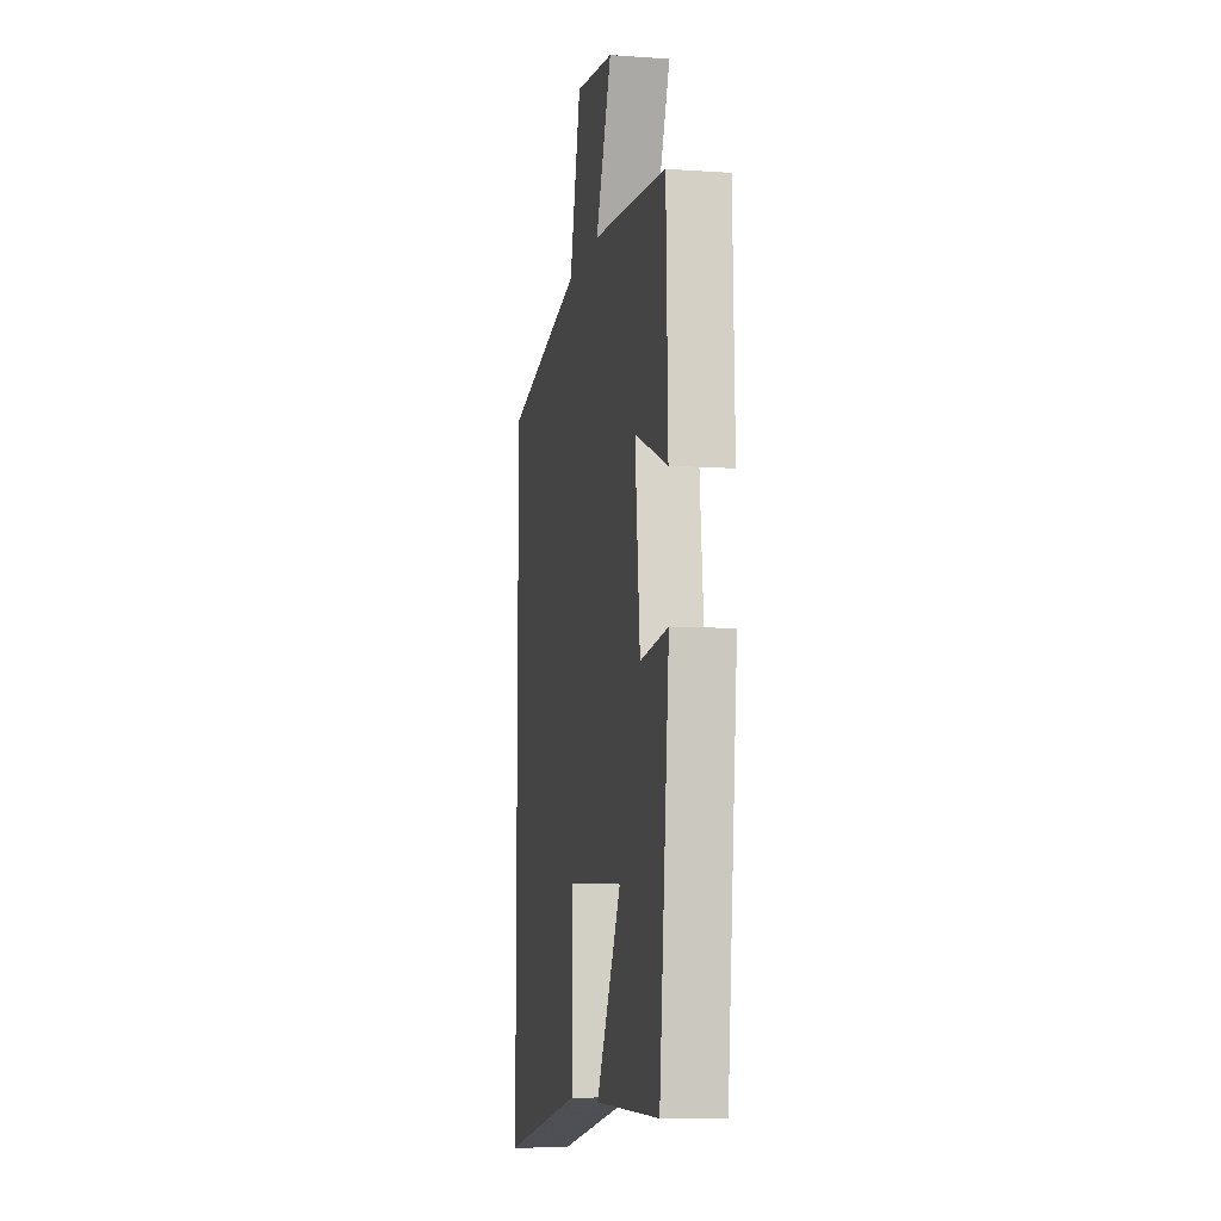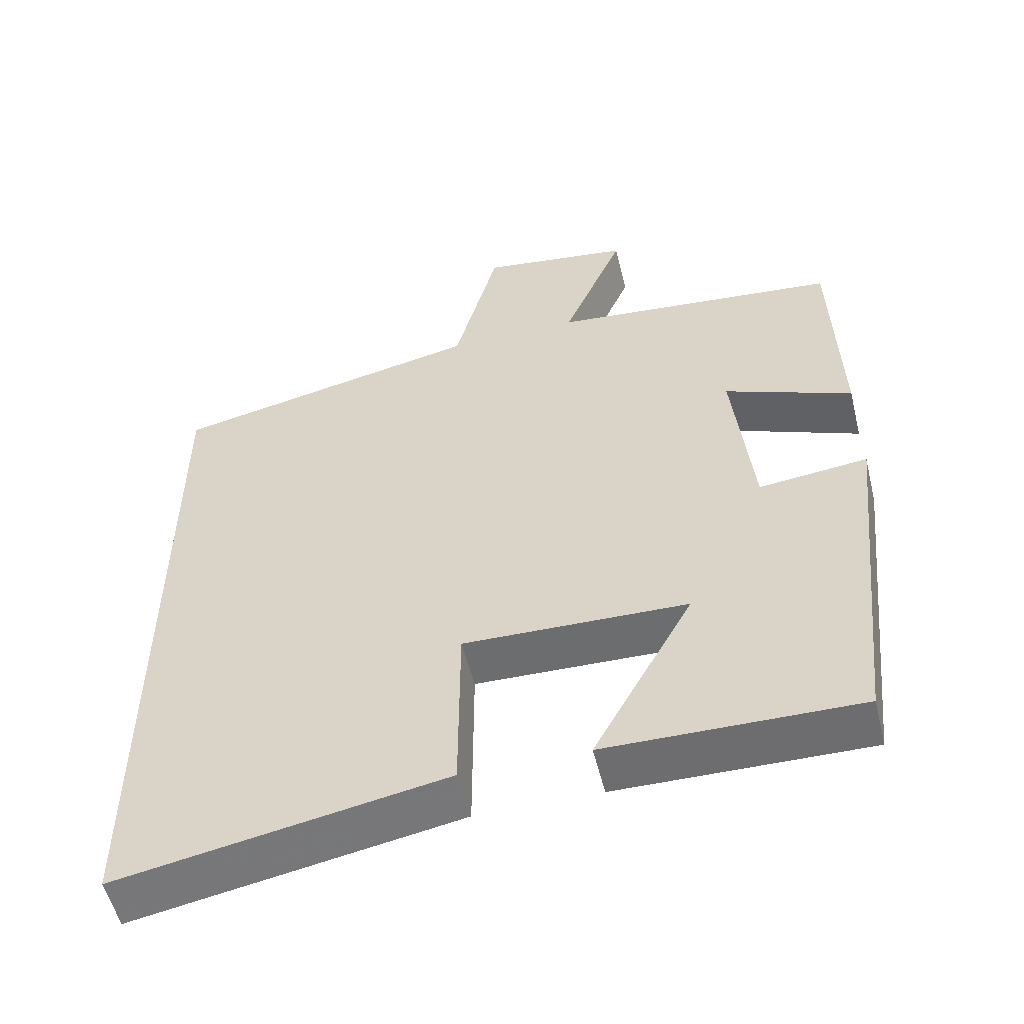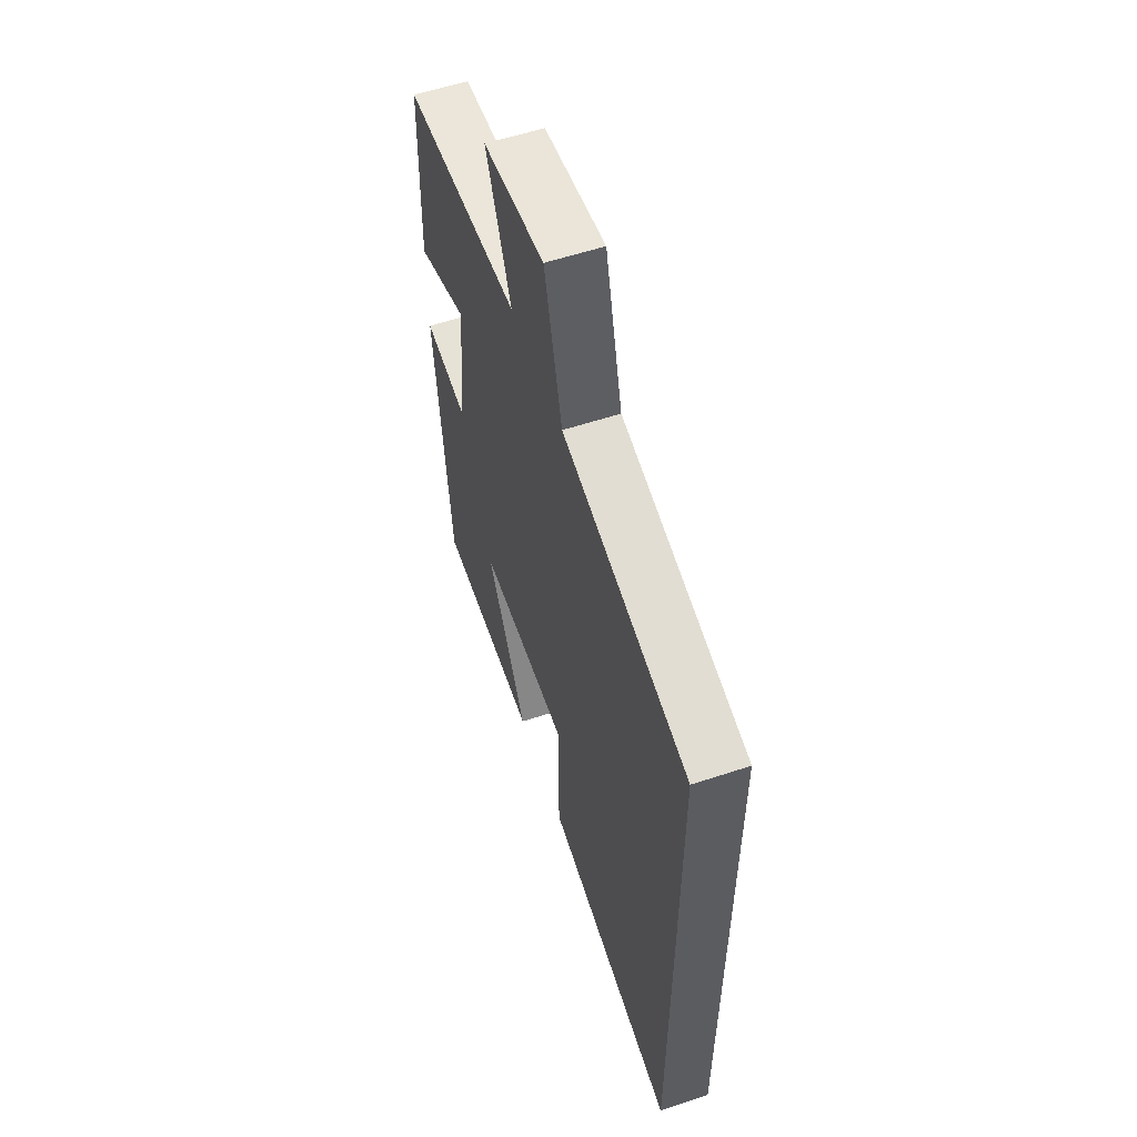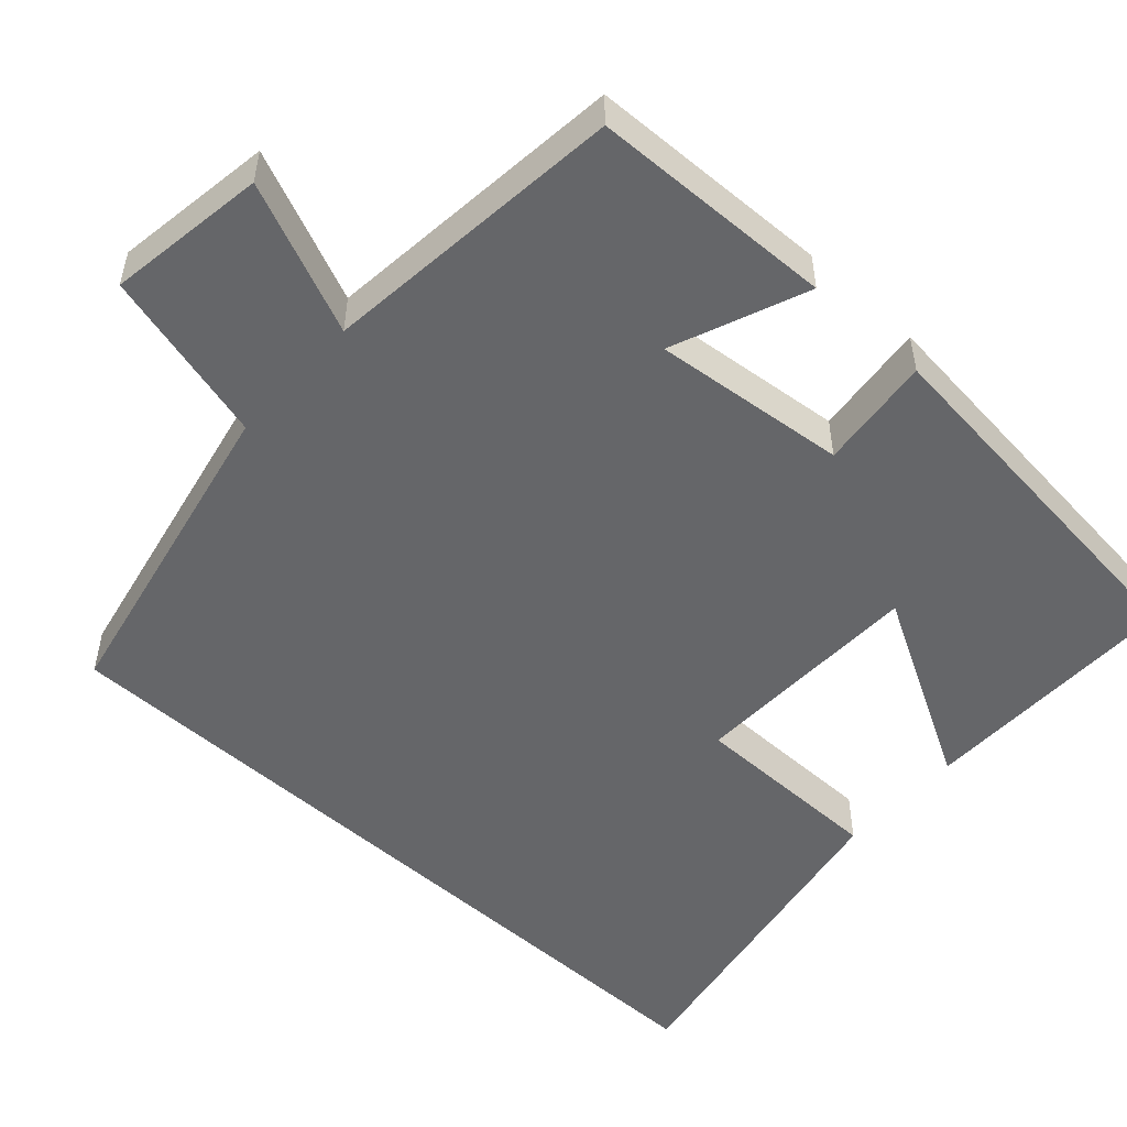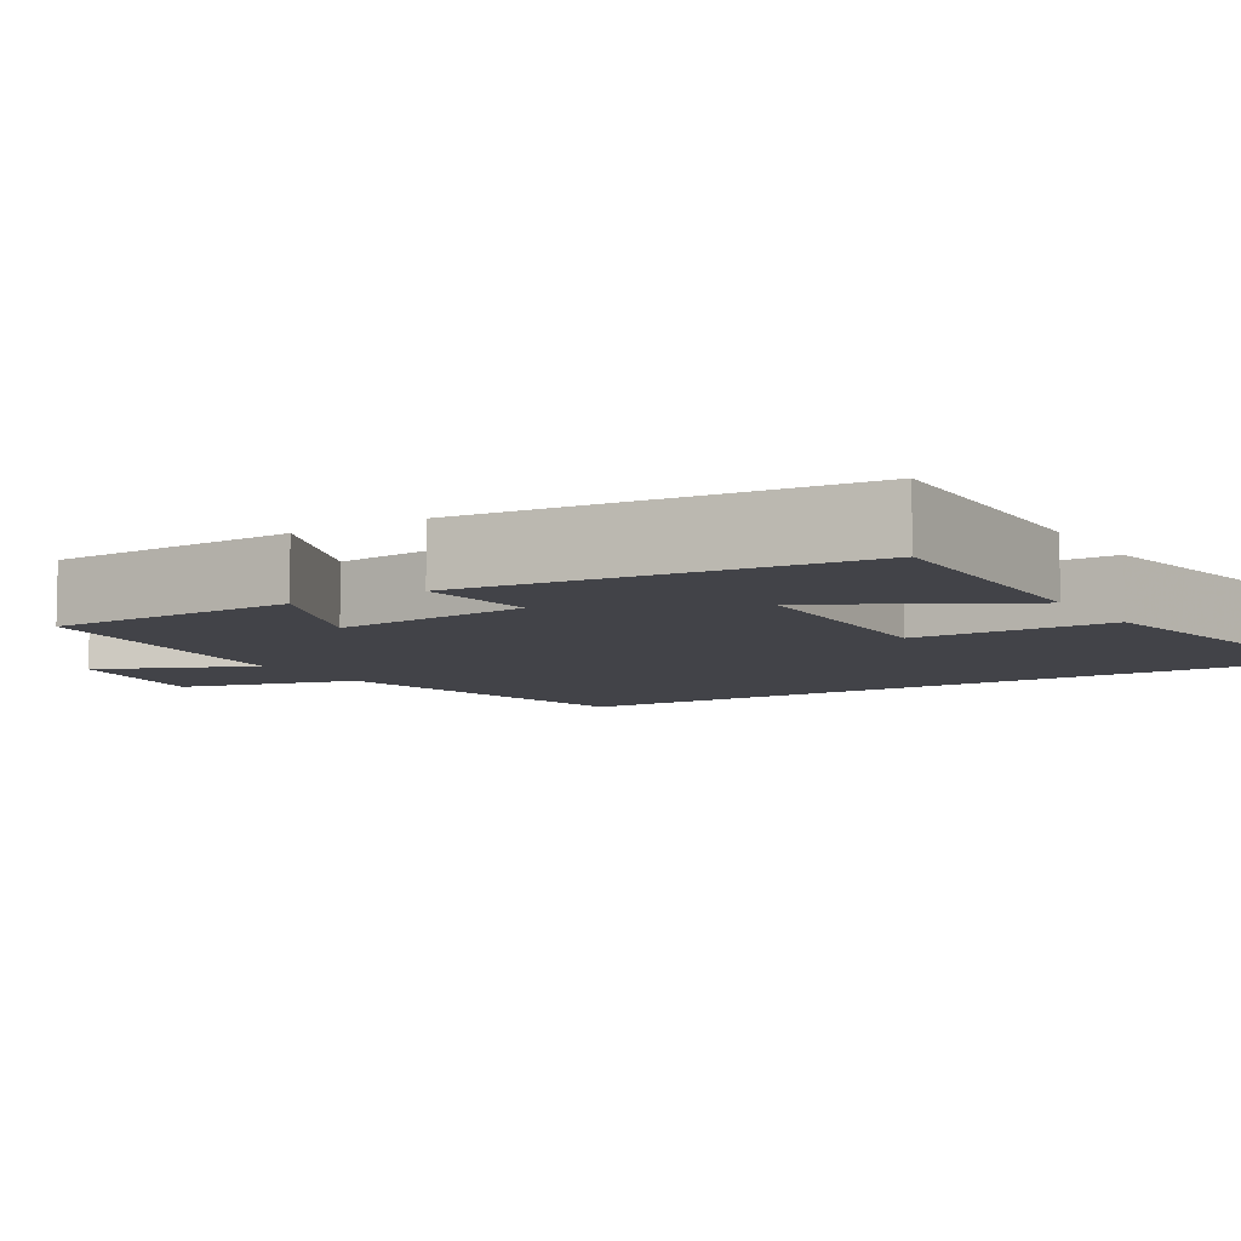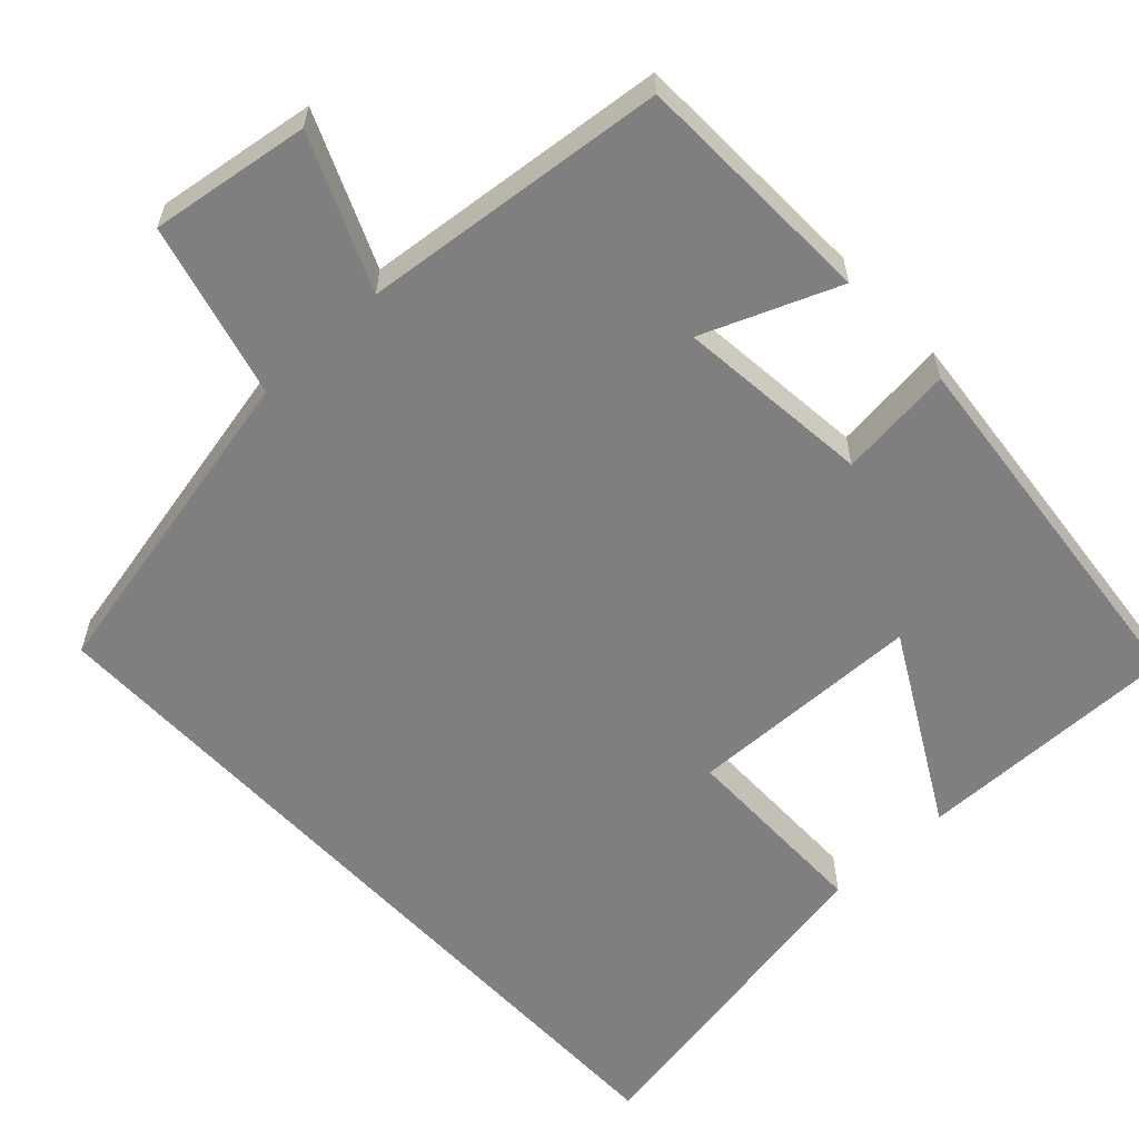
<metadata>
{"format":"obj","ext":"obj","renderer":"f3d","projection":"perspective","resolution":1024,"background":"white","views":[{"elev":-8.6,"azim":79.3,"up":"+Z"},{"elev":-54.4,"azim":13.8,"up":"+Z"},{"elev":57.8,"azim":-108.9,"up":"+Z"},{"elev":-51.9,"azim":47.7,"up":"+Y"},{"elev":-7.6,"azim":121.7,"up":"+Y"},{"elev":-59.8,"azim":43.1,"up":"+Y"}]}
</metadata>
<code>
v -0.5 0.07 0.412
v -0.08 0.07 0.5
v -0.021 0.07 0.724
v 0.183 0.07 0.694
v 0.1 0.07 0.5
v 0.491 0.07 0.459
v 0.5 0.07 0.145
v 0.327 0.07 0.215
v 0.353 0.07 -0.035
v 0.5 0.07 -0.019
v 0.448 0.07 -0.505
v 0.108 0.07 -0.5
v 0.243 0.07 -0.257
v -0.059 0.07 -0.249
v -0.06 0.07 -0.5
v -0.5 0.07 -0.579
v -0.5 0 0.412
v -0.08 0 0.5
v -0.021 0 0.724
v 0.183 0 0.694
v 0.1 0 0.5
v 0.491 0 0.459
v 0.5 0 0.145
v 0.327 0 0.215
v 0.353 0 -0.035
v 0.5 0 -0.019
v 0.448 0 -0.505
v 0.108 0 -0.5
v 0.243 0 -0.257
v -0.059 0 -0.249
v -0.06 0 -0.5
v -0.5 0 -0.579
f 16 1 2
f 15 16 2
f 14 15 2
f 13 14 2 3
f 10 11 12 13
f 9 10 13
f 8 9 13
f 5 6 7 8
f 5 8 13
f 3 4 5
f 3 5 13
f 18 17 32
f 18 32 31
f 18 31 30
f 19 18 30 29
f 29 28 27 26
f 29 26 25
f 29 25 24
f 24 23 22 21
f 29 24 21
f 21 20 19
f 29 21 19
f 1 17 18 2
f 2 18 19 3
f 3 19 20 4
f 4 20 21 5
f 5 21 22 6
f 6 22 23 7
f 7 23 24 8
f 8 24 25 9
f 9 25 26 10
f 10 26 27 11
f 11 27 28 12
f 12 28 29 13
f 13 29 30 14
f 14 30 31 15
f 15 31 32 16
f 16 32 17 1

</code>
